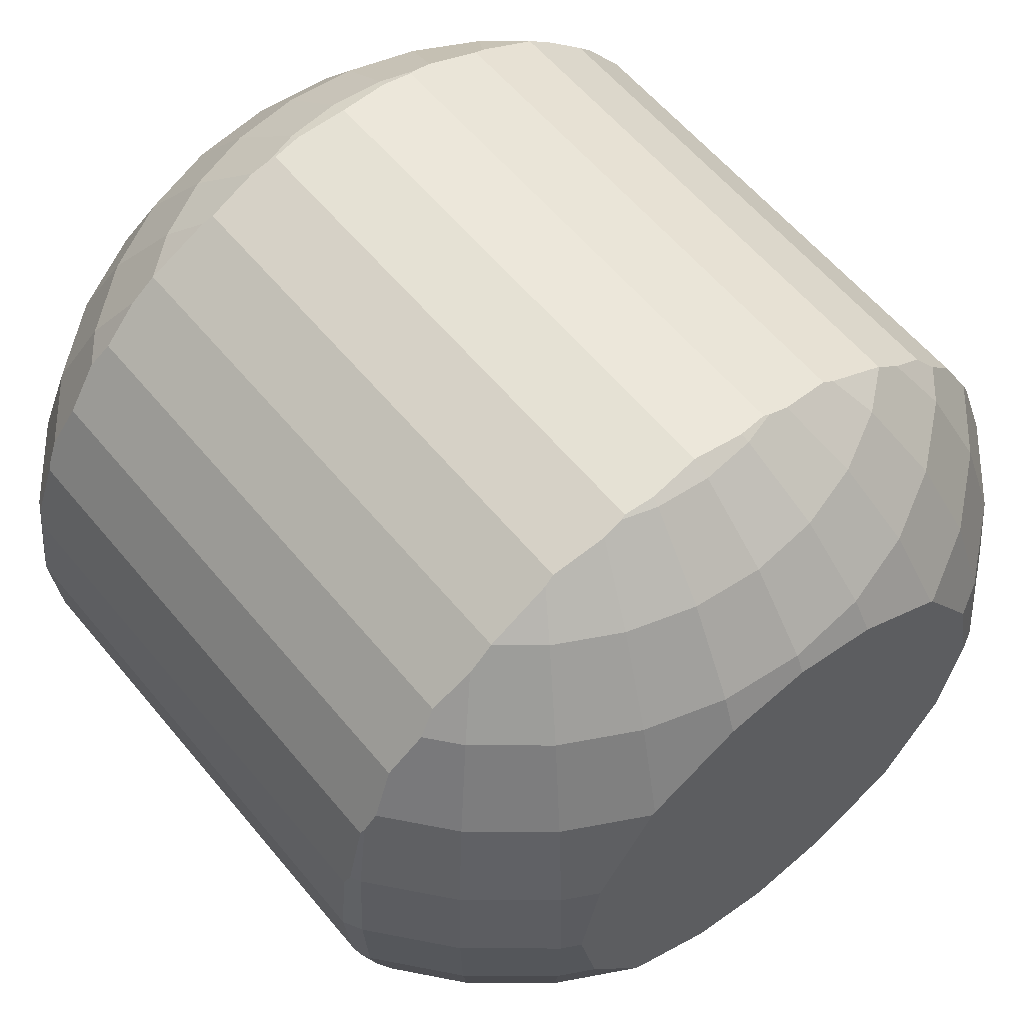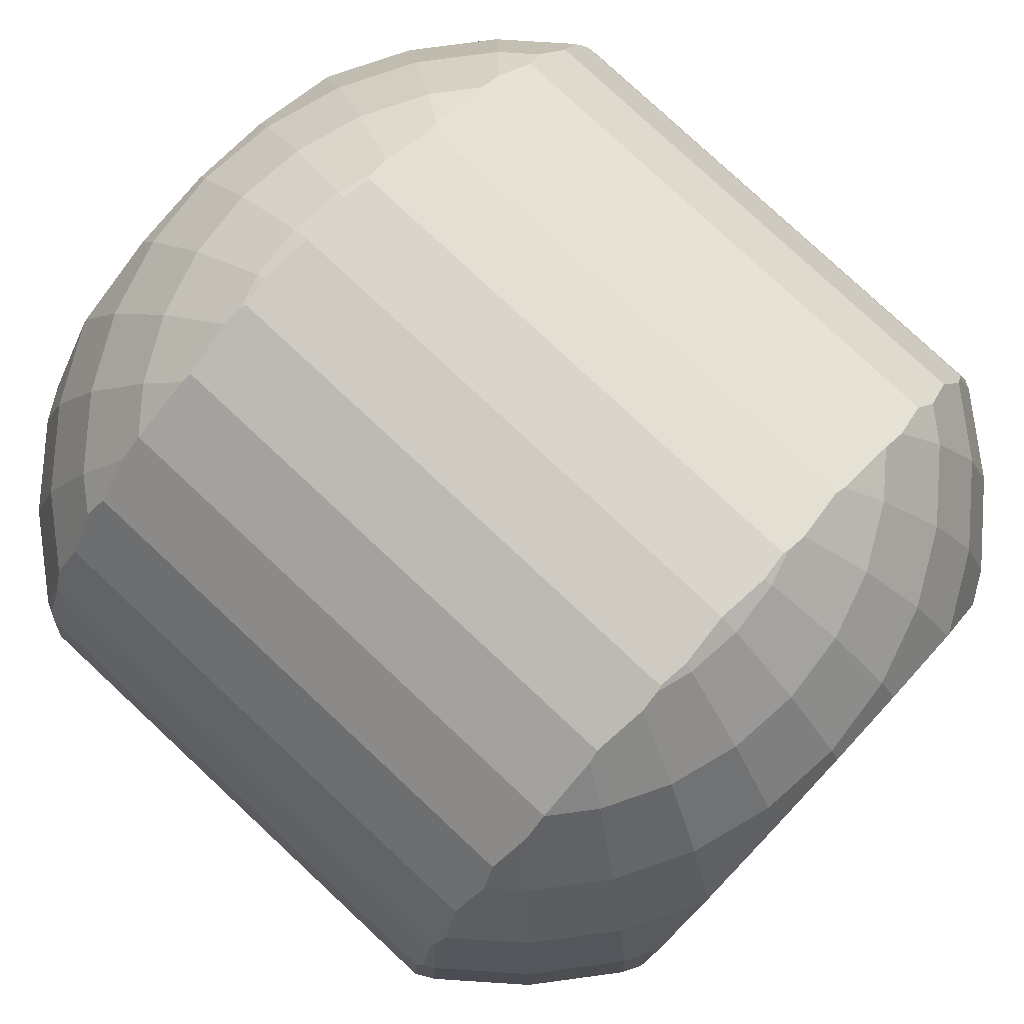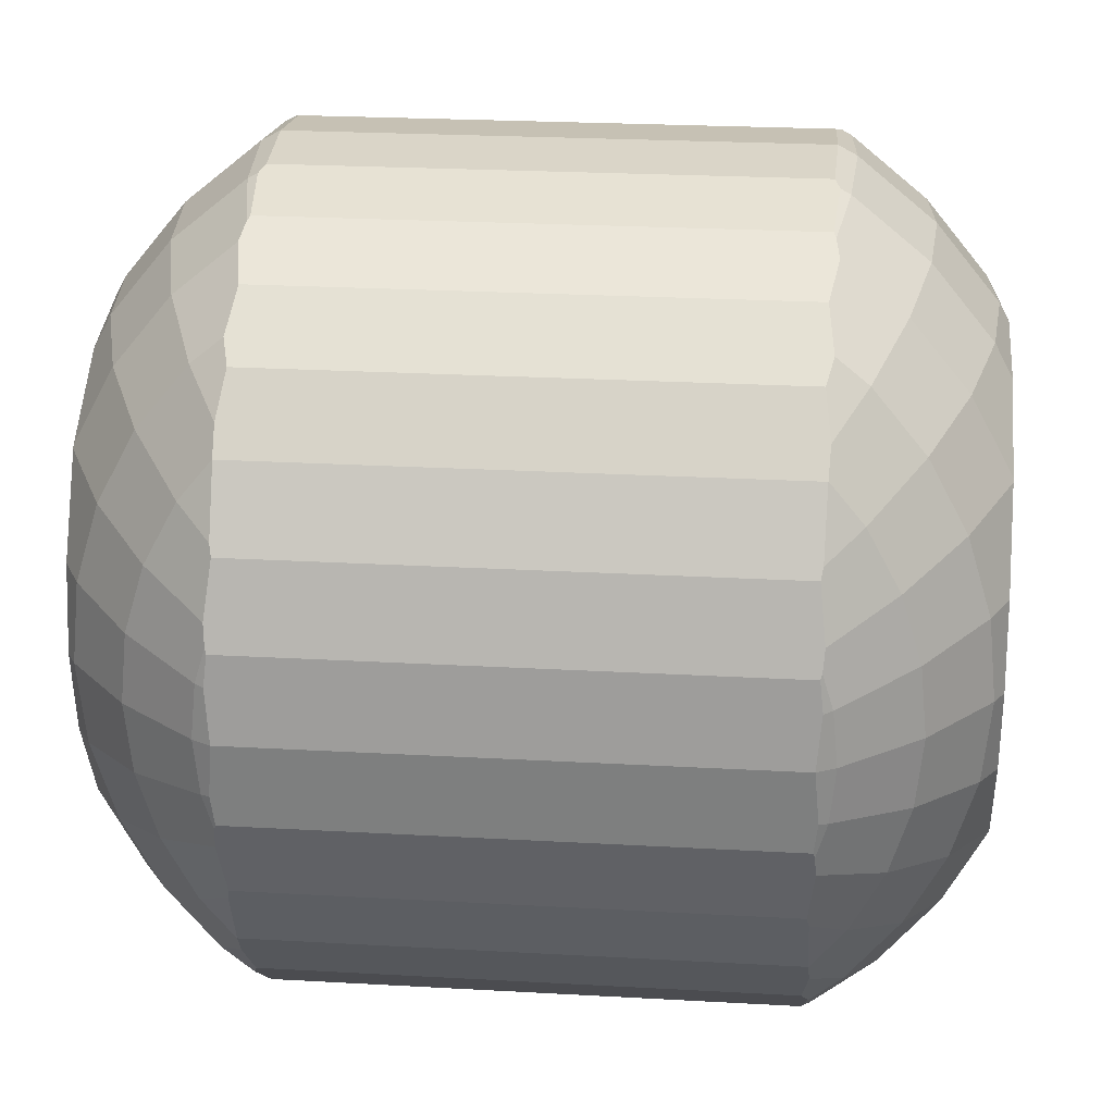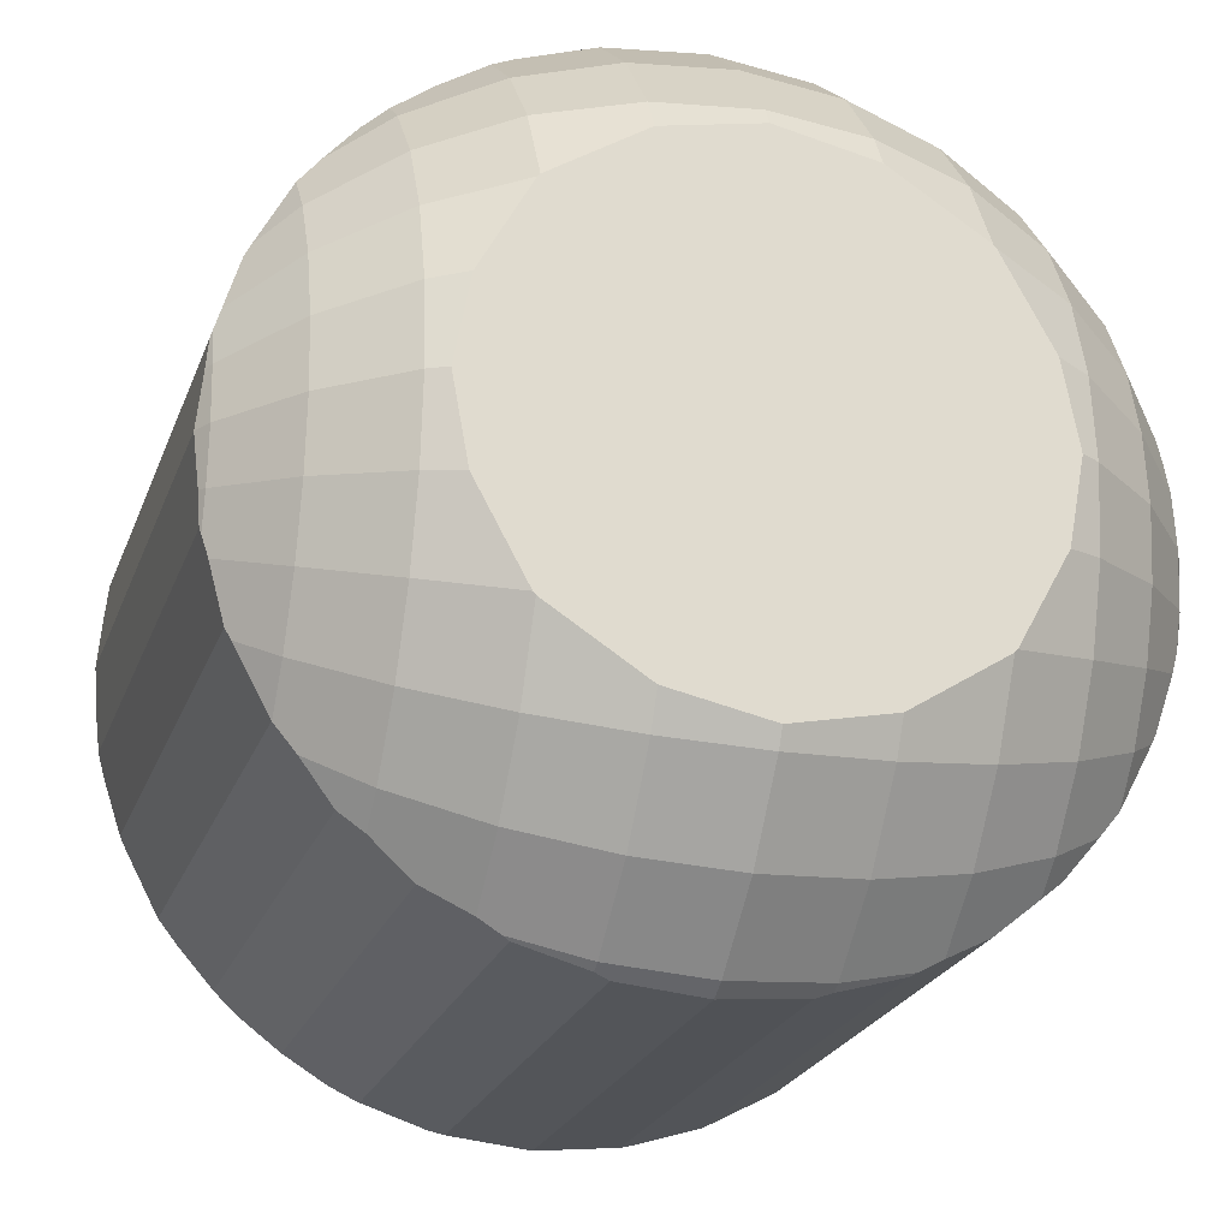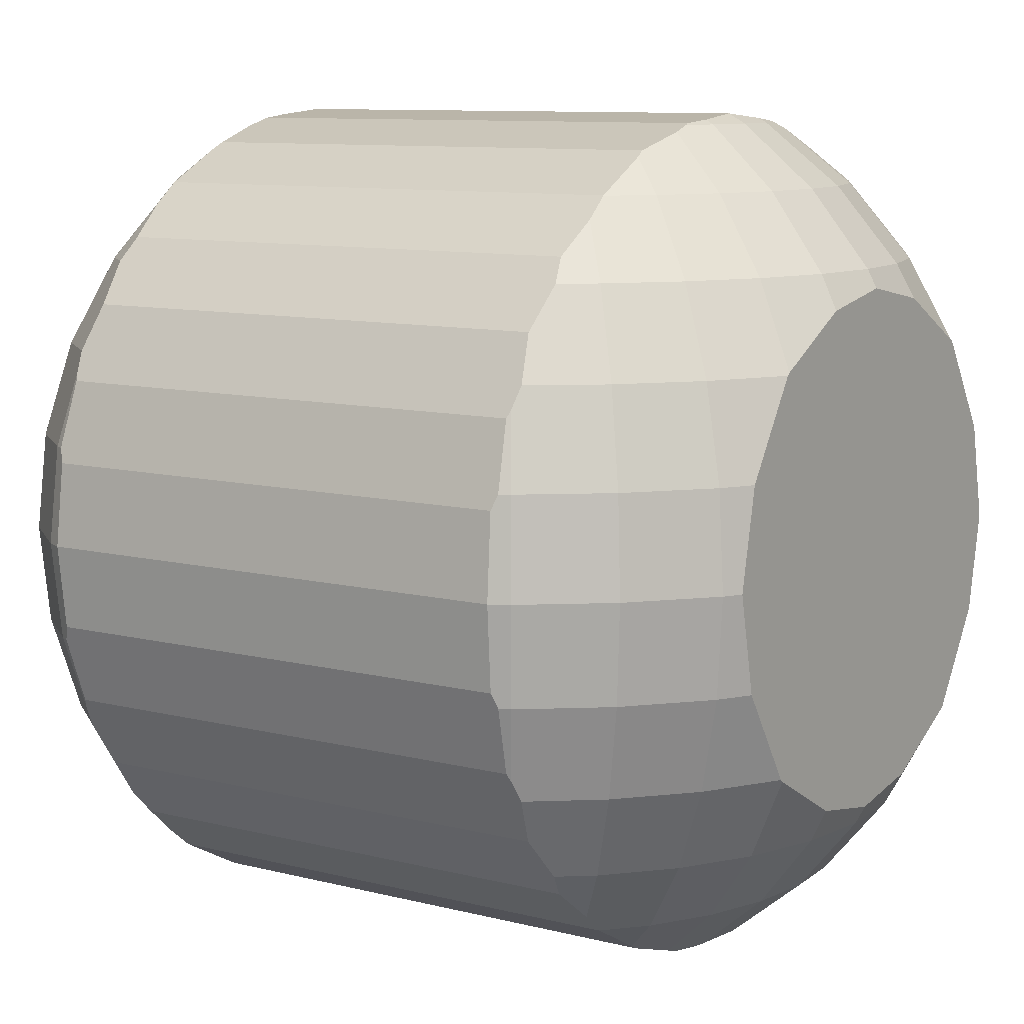
<metadata>
{"format":"obj","ext":"obj","renderer":"f3d","projection":"perspective","resolution":1024,"background":"white","views":[{"elev":58.9,"azim":50.8,"up":"+Y"},{"elev":79.3,"azim":43.0,"up":"+Y"},{"elev":24.0,"azim":-174.6,"up":"+Z"},{"elev":-22.9,"azim":-107.0,"up":"+Z"},{"elev":9.5,"azim":33.9,"up":"+Y"}]}
</metadata>
<code>
o Sphere
v 0.6403 0.2292 -0.9582
v 0.6528 0 -0.977
v 0.6403 -0.2292 -0.9582
v 0.6908 0.6528 -0.6908
v 0.7676 0.4497 -0.7676
v 0.8149 0.2292 -0.8149
v 0.8308 0 -0.8308
v 0.8149 -0.2292 -0.8149
v 0.7676 -0.4497 -0.7676
v 0.6908 -0.6528 -0.6908
v 0.6908 0.8308 -0.4616
v 0.8123 0.6528 -0.5428
v 0.9026 0.4497 -0.6031
v 0.9582 0.2292 -0.6403
v 0.977 0 -0.6528
v 0.9582 -0.2292 -0.6403
v 0.9026 -0.4497 -0.6031
v 0.8123 -0.6528 -0.5428
v 0.6908 -0.8308 -0.4616
v 0.7676 0.8308 -0.318
v 0.9026 0.6528 -0.3739
v 0.9026 -0.6528 -0.3739
v 0.7676 -0.8308 -0.318
v 0.6403 0.977 -0.1274
v 0.8149 0.8308 -0.1621
v 0.9582 0.6528 -0.1906
v 0.9582 -0.6528 -0.1906
v 0.8149 -0.8308 -0.1621
v 0.6403 -0.977 -0.1274
v 0.6528 0.977 0
v 0.8308 0.8308 -0
v 0.977 0.6528 0
v 0.977 -0.6528 0
v 0.8308 -0.8308 -0
v 0.6528 -0.977 0
v 0.6403 0.977 0.1274
v 0.8149 0.8308 0.1621
v 0.9582 0.6528 0.1906
v 0.9582 -0.6528 0.1906
v 0.8149 -0.8308 0.1621
v 0.6403 -0.977 0.1274
v 0.7676 0.8308 0.318
v 0.9026 0.6528 0.3739
v 0.9026 -0.6528 0.3739
v 0.7676 -0.8308 0.318
v 0.6908 0.8308 0.4616
v 0.8123 0.6528 0.5428
v 0.9026 0.4497 0.6031
v 0.9582 0.2292 0.6403
v 0.977 0 0.6528
v 0.9582 -0.2292 0.6403
v 0.9026 -0.4497 0.6031
v 0.8123 -0.6528 0.5428
v 0.6908 -0.8308 0.4616
v 0.6908 0.6528 0.6908
v 0.7676 0.4497 0.7676
v 0.8149 0.2292 0.8149
v 0.8308 0 0.8308
v 0.8149 -0.2292 0.8149
v 0.7676 -0.4497 0.7676
v 0.6908 -0.6528 0.6908
v 0.6403 0.2292 0.9582
v 0.6528 0 0.977
v 0.6403 -0.2292 0.9582
v -0.6403 0.2292 0.9582
v -0.6528 0 0.977
v -0.6403 -0.2292 0.9582
v -0.6908 0.6528 0.6908
v -0.7676 0.4497 0.7676
v -0.8149 0.2292 0.8149
v -0.8308 0 0.8308
v -0.8149 -0.2292 0.8149
v -0.7676 -0.4497 0.7676
v -0.6908 -0.6528 0.6908
v -0.6908 0.8308 0.4616
v -0.8123 0.6528 0.5428
v -0.9026 0.4497 0.6031
v -0.9582 0.2292 0.6403
v -0.977 0 0.6528
v -0.9582 -0.2292 0.6403
v -0.9026 -0.4497 0.6031
v -0.8123 -0.6528 0.5428
v -0.6908 -0.8308 0.4616
v -0.7676 0.8308 0.318
v -0.9026 0.6528 0.3739
v -0.9026 -0.6528 0.3739
v -0.7676 -0.8308 0.318
v -0.6403 0.977 0.1274
v -0.8149 0.8308 0.1621
v -0.9582 0.6528 0.1906
v -0.9582 -0.6528 0.1906
v -0.8149 -0.8308 0.1621
v -0.6403 -0.977 0.1274
v -0.6528 0.977 -0
v -0.8308 0.8308 -0
v -0.977 0.6528 -0
v -0.977 -0.6528 -0
v -0.8308 -0.8308 -0
v -0.6528 -0.977 -0
v -0.6403 0.977 -0.1274
v -0.8149 0.8308 -0.1621
v -0.9582 0.6528 -0.1906
v -0.9582 -0.6528 -0.1906
v -0.8149 -0.8308 -0.1621
v -0.6403 -0.977 -0.1274
v -0.7676 0.8308 -0.318
v -0.9026 0.6528 -0.3739
v -0.9026 -0.6528 -0.3739
v -0.7676 -0.8308 -0.318
v -0.6908 0.8308 -0.4616
v -0.8123 0.6528 -0.5428
v -0.9026 0.4497 -0.6031
v -0.9582 0.2292 -0.6403
v -0.977 0 -0.6528
v -0.9582 -0.2292 -0.6403
v -0.9026 -0.4497 -0.6031
v -0.8123 -0.6528 -0.5428
v -0.6908 -0.8308 -0.4616
v -0.6908 0.6528 -0.6908
v -0.7676 0.4497 -0.7676
v -0.8149 0.2292 -0.8149
v -0.8308 0 -0.8308
v -0.8149 -0.2292 -0.8149
v -0.7676 -0.4497 -0.7676
v -0.6908 -0.6528 -0.6908
v -0.6403 0.2292 -0.9582
v -0.6528 0 -0.977
v -0.6403 -0.2292 -0.9582
v 0.6062 0.3827 -0.9239
v 0.6174 0.2292 -0.9704
v 0.6118 0.3982 -0.9156
v 0.6051 0.1951 -0.9808
v 0.6097 0 -1
v 0.6051 -0.1951 -0.9808
v 0.6174 -0.2292 -0.9704
v 0.6062 -0.3827 -0.9239
v 0.6118 -0.3982 -0.9156
v 0.6208 -0.4497 -0.8881
v 0.601 -0.5556 -0.8315
v 0.6167 -0.6528 -0.7517
v 0.6011 -0.7071 -0.7071
v 0.6158 -0.782 -0.6158
v 0.6011 0.7071 -0.7071
v 0.6158 0.782 -0.6158
v 0.6167 0.6528 -0.7517
v 0.601 0.5556 -0.8315
v 0.6208 0.4497 -0.8881
v 0.6131 0.8308 -0.5563
v 0.6127 0.8315 -0.5556
v 0.6101 0.9105 -0.4077
v 0.6131 -0.8308 -0.5563
v 0.6127 -0.8315 -0.5556
v 0.6101 -0.9105 -0.4077
v 0.6051 0.9239 -0.3827
v 0.6199 0.9621 -0.2568
v 0.6051 -0.9239 -0.3827
v 0.6199 -0.9621 -0.2568
v 1 0.4497 -0.4209
v 1 0.4556 -0.4142
v 1 0.2292 -0.5621
v 1 0 -0.6097
v 1 -0.2292 -0.5621
v 1 -0.4497 -0.4209
v 1 -0.4556 -0.4142
v 0.6123 0.9808 -0.1951
v 0.6203 0.9878 -0.1234
v 0.6159 0.977 -0.2076
v 1 -0.5731 -0.1989
v 0.6159 -0.977 -0.2076
v 1 0.5731 -0.1989
v 0.6123 -0.9808 -0.1951
v 0.6203 -0.9878 -0.1234
v 1 0.6097 0
v 0.6097 -1 0
v 0.6097 -1 0
v 0.6097 1 0
v 0.6097 1 0
v 1 -0.6097 0
v 0.6203 0.9878 0.1234
v 1 -0.5731 0.1989
v 1 0.5731 0.1989
v 0.6203 -0.9878 0.1234
v 0.6159 -0.977 0.2076
v 0.6199 -0.9621 0.2568
v 1 0.4556 0.4142
v 0.6123 -0.9808 0.1951
v 0.6123 0.9808 0.1951
v 0.6159 0.977 0.2076
v 1 -0.4556 0.4142
v 0.6199 0.9621 0.2568
v 1 -0.2292 0.5621
v 1 -0.4497 0.4209
v 0.6051 0.9239 0.3827
v 0.6101 0.9105 0.4077
v 0.6051 -0.9239 0.3827
v 0.6101 -0.9105 0.4077
v 1 0.4497 0.4209
v 1 0.2292 0.5621
v 1 0 0.6097
v 0.6127 0.8315 0.5556
v 0.6131 0.8308 0.5563
v 0.6131 -0.8308 0.5563
v 0.6158 -0.782 0.6158
v 0.6158 0.782 0.6158
v 0.6127 -0.8315 0.5556
v 0.6118 -0.3982 0.9156
v 0.6208 -0.4497 0.8881
v 0.601 -0.5556 0.8315
v 0.6167 -0.6528 0.7517
v 0.6011 -0.7071 0.7071
v 0.6011 0.7071 0.7071
v 0.6167 0.6528 0.7517
v 0.6208 0.4497 0.8881
v 0.601 0.5556 0.8315
v 0.6118 0.3982 0.9156
v 0.6062 0.3827 0.9239
v 0.6174 0.2292 0.9704
v 0.6051 0.1951 0.9808
v 0.6097 0 1
v 0.6051 -0.1951 0.9808
v 0.6174 -0.2292 0.9704
v 0.6062 -0.3827 0.9239
v -0.6174 0.2292 0.9704
v -0.6062 0.3827 0.9239
v -0.6118 0.3982 0.9156
v -0.6051 0.1951 0.9808
v -0.6097 0 1
v -0.6051 -0.1951 0.9808
v -0.6174 -0.2292 0.9704
v -0.6062 -0.3827 0.9239
v -0.6118 -0.3982 0.9156
v -0.6208 -0.4497 0.8881
v -0.601 -0.5556 0.8315
v -0.6167 -0.6528 0.7517
v -0.6011 -0.7071 0.7071
v -0.6158 -0.782 0.6158
v -0.6011 0.7071 0.7071
v -0.6167 0.6528 0.7517
v -0.6158 0.782 0.6158
v -0.601 0.5556 0.8315
v -0.6208 0.4497 0.8881
v -0.6131 0.8308 0.5563
v -0.6131 -0.8308 0.5563
v -0.6127 -0.8315 0.5556
v -0.6101 -0.9105 0.4077
v -0.6101 0.9105 0.4077
v -0.6127 0.8315 0.5556
v -1 0 0.6097
v -1 -0.2292 0.5621
v -1 -0.4497 0.4209
v -1 -0.4556 0.4142
v -0.6051 0.9239 0.3827
v -0.6199 0.9621 0.2568
v -0.6051 -0.9239 0.3827
v -0.6199 -0.9621 0.2568
v -1 0.4556 0.4142
v -1 0.4497 0.4209
v -1 0.2292 0.5621
v -0.6159 -0.977 0.2076
v -1 0.5731 0.1989
v -0.6123 -0.9808 0.1951
v -0.6203 -0.9878 0.1234
v -0.6203 0.9878 0.1234
v -0.6123 0.9808 0.1951
v -0.6159 0.977 0.2076
v -1 -0.5731 0.1989
v -0.6097 1 -0
v -0.6097 1 0
v -1 -0.6097 -0
v -1 0.6097 -0
v -0.6097 -1 0
v -0.6097 -1 -0
v -1 0.5731 -0.1989
v -0.6203 -0.9878 -0.1234
v -0.6203 0.9878 -0.1234
v -1 -0.5731 -0.1989
v -0.6123 0.9808 -0.1951
v -0.6159 0.977 -0.2076
v -1 -0.4556 -0.4142
v -0.6199 0.9621 -0.2568
v -0.6199 -0.9621 -0.2568
v -0.6159 -0.977 -0.2076
v -1 0.4556 -0.4142
v -0.6123 -0.9808 -0.1951
v -1 0.4497 -0.4209
v -1 0.2292 -0.5621
v -1 0 -0.6097
v -1 -0.2292 -0.5621
v -1 -0.4497 -0.4209
v -0.6051 0.9239 -0.3827
v -0.6101 0.9105 -0.4077
v -0.6051 -0.9239 -0.3827
v -0.6101 -0.9105 -0.4077
v -0.6131 0.8308 -0.5563
v -0.6127 0.8315 -0.5556
v -0.6158 -0.782 -0.6158
v -0.6131 -0.8308 -0.5563
v -0.6158 0.782 -0.6158
v -0.6127 -0.8315 -0.5556
v -0.6118 -0.3982 -0.9156
v -0.6208 -0.4497 -0.8881
v -0.601 -0.5556 -0.8315
v -0.6167 -0.6528 -0.7517
v -0.6011 -0.7071 -0.7071
v -0.6167 0.6528 -0.7517
v -0.6011 0.7071 -0.7071
v -0.6208 0.4497 -0.8881
v -0.601 0.5556 -0.8315
v -0.6118 0.3982 -0.9156
v -0.6062 0.3827 -0.9239
v -0.6174 0.2292 -0.9704
v -0.6051 0.1951 -0.9808
v -0.6097 0 -1
v -0.6051 -0.1951 -0.9808
v -0.6174 -0.2292 -0.9704
v -0.6062 -0.3827 -0.9239
f 1 130 129 131
f 1 2 133 132 130
f 133 2 3 135 134
f 135 3 137 136
f 139 138 9 10 140
f 141 140 10 142
f 144 4 145 143
f 4 5 147 146 145
f 5 6 1 131 147
f 2 1 6 7
f 3 2 7 8
f 8 9 138 137 3
f 7 6 14 15
f 8 7 15 16
f 9 8 16 17
f 10 9 17 18
f 11 148 149 150
f 10 18 19 151 142
f 4 144 148 11 12
f 151 19 153 152
f 5 4 12 13
f 6 5 13 14
f 155 20 11 150 154
f 19 18 22 23
f 12 11 20 21
f 19 23 157 156 153
f 158 13 12 21 159
f 160 14 13 158
f 161 15 14 160
f 162 16 15 161
f 17 16 162 163
f 164 22 18 17 163
f 166 24 167 165
f 168 27 22 164
f 20 155 167 24 25
f 23 22 27 28
f 21 20 25 26
f 23 28 29 169 157
f 159 21 26 170
f 29 172 171 169
f 28 27 33 34
f 26 25 31 32
f 29 28 34 35
f 170 26 32 173
f 29 35 175 174 172
f 176 177 30 24 166
f 178 33 27 168
f 25 24 30 31
f 179 36 30 177
f 39 33 178 180
f 31 30 36 37
f 34 33 39 40
f 32 31 37 38
f 35 34 40 41
f 173 32 38 181
f 175 35 41 182
f 45 184 183 41 40
f 181 38 43 185
f 41 183 186 182
f 188 36 179 187
f 44 39 180 189
f 190 42 37 36 188
f 40 39 44 45
f 38 37 42 43
f 191 51 52 192
f 192 52 53 44 189
f 194 46 42 190 193
f 45 44 53 54
f 43 42 46 47
f 45 54 196 195 184
f 185 43 47 48 197
f 48 49 198 197
f 49 50 199 198
f 199 50 51 191
f 48 47 55 56
f 49 48 56 57
f 50 49 57 58
f 51 50 58 59
f 52 51 59 60
f 53 52 60 61
f 200 201 46 194
f 61 203 202 54 53
f 204 55 47 46 201
f 196 54 202 205
f 207 60 59 64 206
f 209 61 60 207 208
f 203 61 209 210
f 212 55 204 211
f 213 56 55 212 214
f 62 57 56 213 215
f 58 57 62 63
f 59 58 63 64
f 217 62 215 216
f 219 63 62 217 218
f 221 64 63 219 220
f 206 64 221 222
f 224 225 65 223
f 223 65 66 227 226
f 227 66 67 229 228
f 229 67 231 230
f 67 66 71 72
f 67 72 73 232 231
f 233 232 73 74 234
f 235 234 74 236
f 239 68 238 237
f 238 68 69 241 240
f 241 69 70 65 225
f 66 65 70 71
f 75 76 68 239 242
f 83 245 244 243
f 69 68 76 77
f 70 69 77 78
f 71 70 78 79
f 72 71 79 80
f 73 72 80 81
f 74 73 81 82
f 246 75 242 247
f 74 82 83 243 236
f 249 80 79 248
f 250 81 80 249
f 86 82 81 250 251
f 253 84 75 246 252
f 83 82 86 87
f 76 75 84 85
f 83 87 255 254 245
f 77 76 85 256 257
f 78 77 257 258
f 79 78 258 248
f 255 87 92 93 259
f 256 85 90 260
f 93 262 261 259
f 263 88 265 264
f 91 86 251 266
f 89 84 253 265 88
f 87 86 91 92
f 85 84 89 90
f 268 267 94 88 263
f 97 91 266 269
f 89 88 94 95
f 92 91 97 98
f 90 89 95 96
f 93 92 98 99
f 260 90 96 270
f 93 99 272 271 262
f 270 96 102 273
f 272 99 105 274
f 275 100 94 267
f 103 97 269 276
f 95 94 100 101
f 98 97 103 104
f 96 95 101 102
f 99 98 104 105
f 278 100 275 277
f 279 108 103 276
f 280 106 101 100 278
f 104 103 108 109
f 102 101 106 107
f 109 281 282 105 104
f 102 107 283 273
f 105 282 284 274
f 285 112 113 286
f 286 113 114 287
f 287 114 115 288
f 115 116 289 288
f 116 117 108 279 289
f 291 110 106 280 290
f 109 108 117 118
f 107 106 110 111
f 281 109 118 293 292
f 107 111 112 285 283
f 117 116 124 125
f 294 110 291 295
f 125 296 297 118 117
f 298 119 111 110 294
f 293 118 297 299
f 112 111 119 120
f 113 112 120 121
f 114 113 121 122
f 115 114 122 123
f 116 115 123 124
f 122 121 126 127
f 123 122 127 128
f 124 123 128 300 301
f 125 124 301 302 303
f 125 303 304 296
f 305 119 298 306
f 120 119 305 308 307
f 121 120 307 309 126
f 126 309 310 311
f 127 126 311 312 313
f 128 127 313 314 315
f 300 128 315 316
f 313 133 134 314
f 315 314 134 135 136 316
f 301 300 316 136 137 138 139 302
f 302 139 140 141 304 303
f 296 304 141 142 151 152 299 297
f 299 152 153 156 292 293
f 281 292 156 157 169 171 284 282
f 171 172 174 271 272 274 284
f 271 174 175 182 186 261 262
f 183 184 195 254 255 259 261 186
f 205 244 245 254 195 196
f 243 244 205 202 203 210 235 236
f 209 208 233 234 235 210
f 206 222 230 231 232 233 208 207
f 221 220 228 229 230 222
f 228 220 219 227
f 227 219 218 226
f 217 216 224 223 226 218
f 225 224 216 215 213 214 240 241
f 211 237 238 240 214 212
f 201 200 247 242 239 237 211 204
f 194 193 252 246 247 200
f 188 187 264 265 253 252 193 190
f 177 176 268 263 264 187 179
f 267 268 176 166 165 277 275
f 278 277 165 167 155 154 290 280
f 291 290 154 150 149 295
f 294 295 149 148 144 143 306 298
f 306 143 145 146 308 305
f 131 129 310 309 307 308 146 147
f 192 189 180 178 168 164 163 162 161 160 158 159 170 173 181 185 197 198 199 191
f 310 129 130 132 312 311
f 132 133 313 312
f 279 276 269 266 251 250 249 248 258 257 256 260 270 273 283 285 286 287 288 289

</code>
